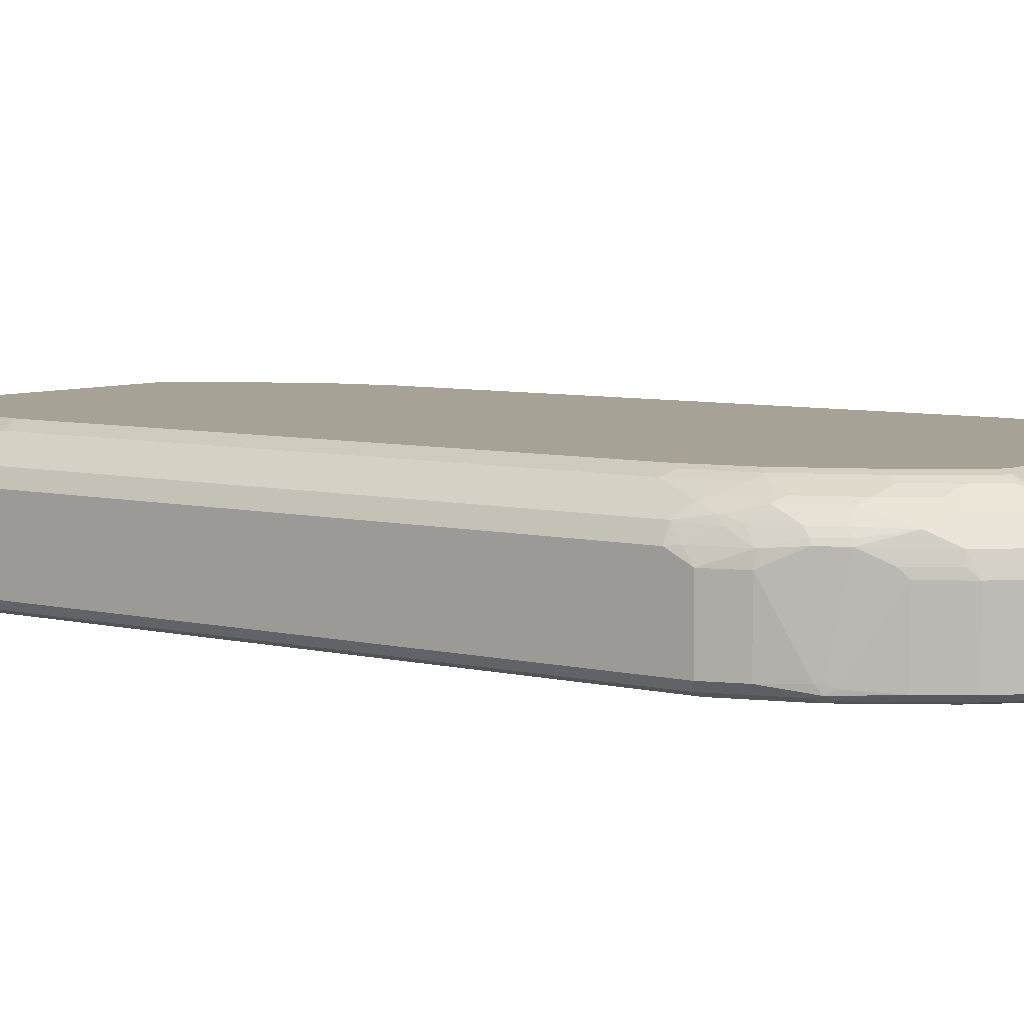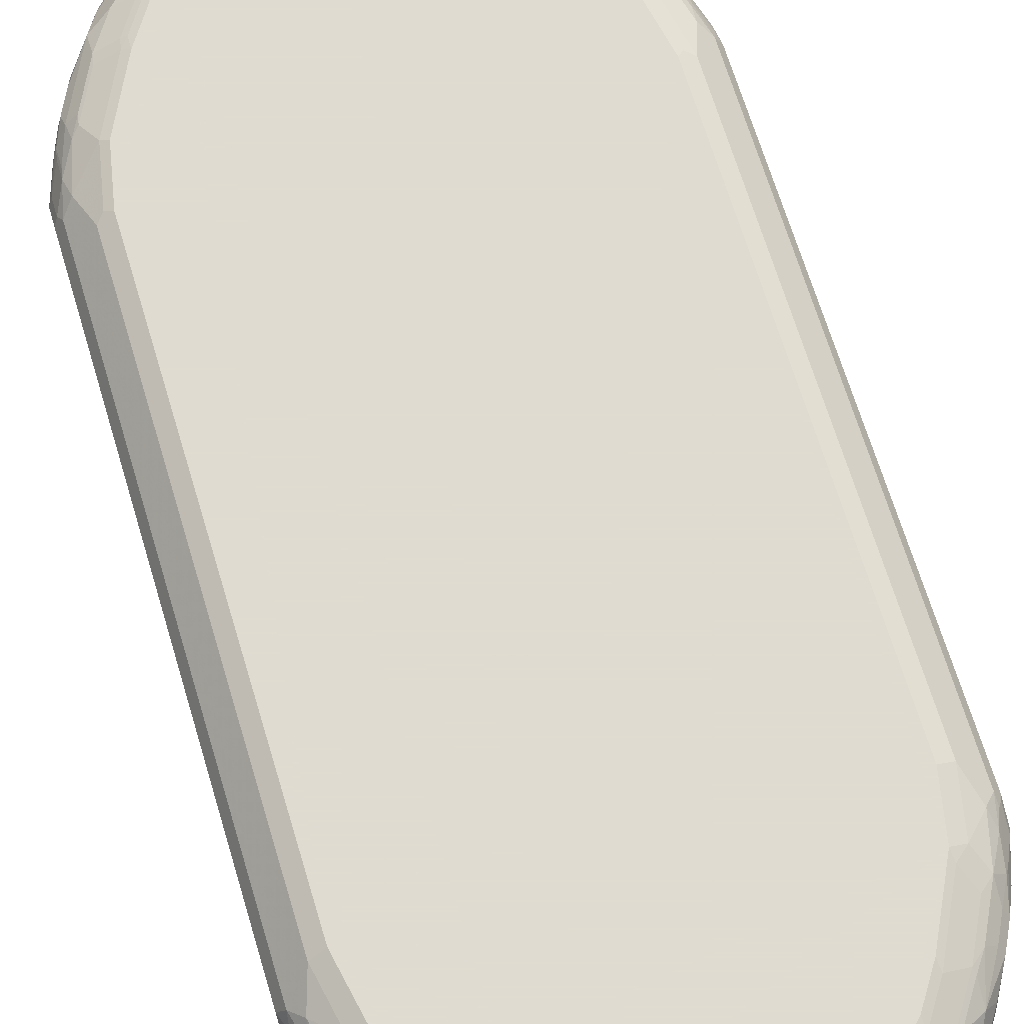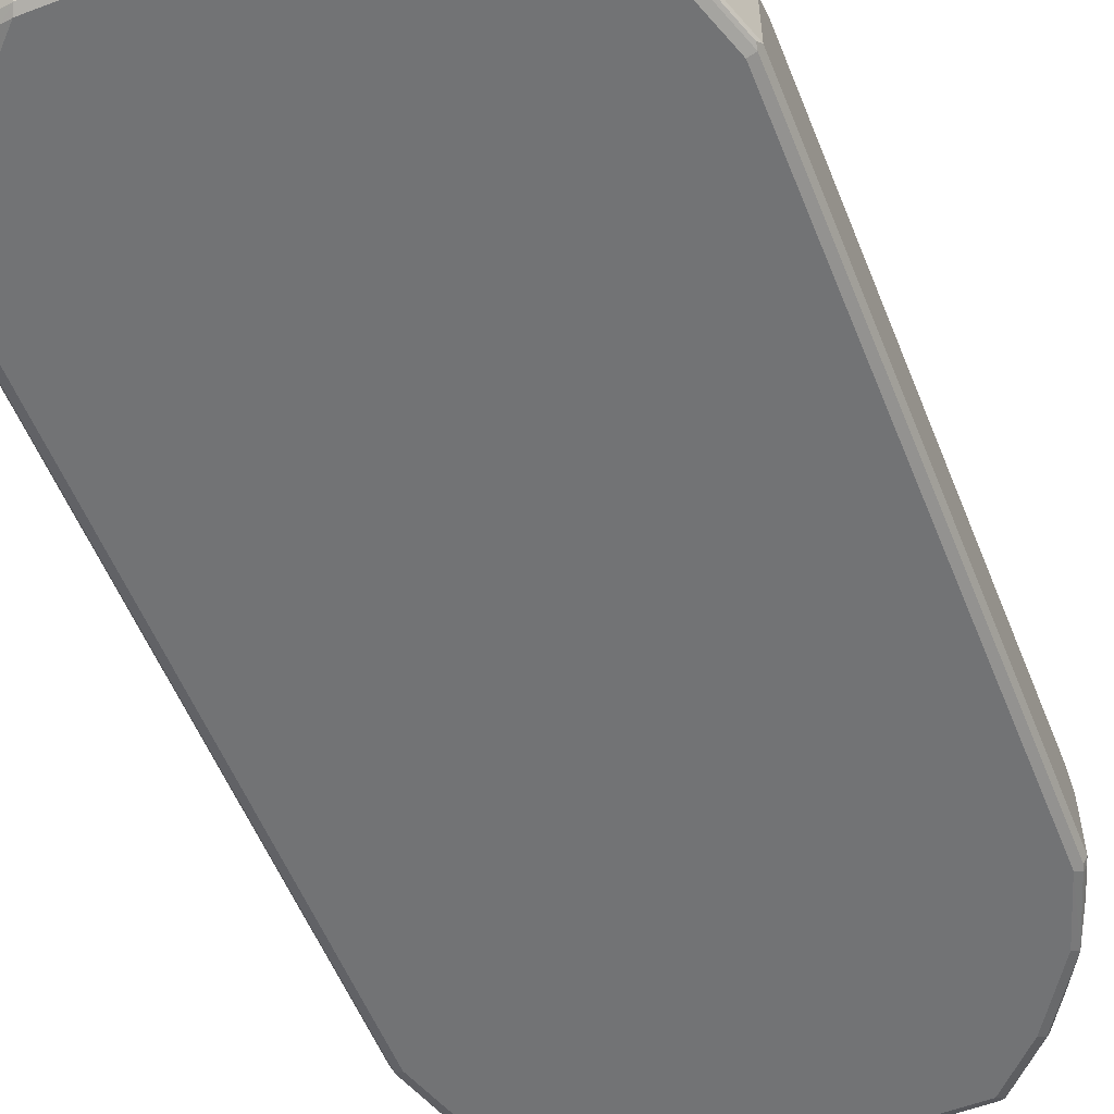
<metadata>
{"format":"obj","ext":"obj","renderer":"f3d","projection":"perspective","resolution":1024,"background":"white","views":[{"elev":6.3,"azim":-53.4,"up":"+Z"},{"elev":69.8,"azim":163.0,"up":"+Z"},{"elev":-55.8,"azim":21.7,"up":"+Z"}]}
</metadata>
<code>
v -0.2258 -0.9309 0.06846
v -0.2567 -0.9139 0.06675
v -0.2362 -0.9345 0.05648
v -0.2773 -0.9139 0.04621
v -0.2396 -0.9378 0.04793
v -0.2807 -0.9173 0.0274
v -0.2944 -0.9104 0.01371
v -0.3354 -0.8693 0.01371
v -0.3389 -0.8523 0.04621
v -0.3594 -0.8113 0.06675
v -0.3799 -0.7907 0.04621
v -0.3423 -0.8557 0.0274
v -0.3833 -0.7941 0.0274
v -0.4039 -0.753 0.04793
v -0.4005 -0.7497 0.05648
v -0.4244 -0.7119 0.04793
v -0.421 -0.7086 0.05648
v -0.4467 -0.6572 0.04365
v -0.4176 -0.6983 0.06846
v -0.397 -0.7393 0.06846
v -0.3765 -0.7393 0.089
v -0.4176 -0.6572 0.089
v -0.3594 -0.7497 0.09756
v -0.3183 -0.8113 0.09756
v -0.3286 -0.7598 0.1104
v -0.3183 -0.7497 0.1181
v -0.3902 -0.6367 0.1104
v -0.4005 -0.6674 0.09756
v -0.397 -0.6161 0.1095
v -0.4381 -0.5751 0.089
v -0.4176 -0.5135 0.1095
v -0.3799 -0.6263 0.1181
v -0.3697 -0.6161 0.1232
v -0.3081 -0.7393 0.1232
v -0.267 -0.8009 0.1232
v -0.2773 -0.8113 0.1181
v -0.2362 -0.8523 0.1181
v -0.2875 -0.8214 0.1104
v -0.3183 -0.8318 0.08729
v -0.2465 -0.8625 0.1104
v -0.2567 -0.8934 0.08729
v -0.2362 -0.8934 0.09756
v -0.2258 -0.9104 0.089
v 0.2258 -0.9104 0.089
v 0.2258 -0.842 0.1232
v 0.2465 -0.8856 0.09756
v 0.2465 -0.8446 0.1181
v 0.267 -0.8009 0.1232
v 0.267 -0.824 0.1181
v 0.2567 -0.8472 0.113
v 0.2567 -0.8882 0.09243
v 0.2258 -0.9309 0.06846
v 0.2567 -0.9087 0.07189
v 0.3594 -0.8061 0.07189
v 0.2773 -0.9087 0.05135
v 0.2362 -0.9396 0.05135
v -0.2258 -0.9448 0.04108
v 0.2258 -0.9448 0.04108
v 0.2465 -0.9448 -0.1027
v 0.2567 -0.9396 -0.09243
v 0.2773 -0.9191 0.03083
v 0.2944 -0.9104 0.02056
v 0.3354 -0.8693 0.02056
v 0.2738 -0.9309 -0.1027
v 0.2618 -0.9345 -0.113
v 0.2695 -0.9241 -0.1181
v 0.2533 -0.9378 -0.1164
v -0.2465 -0.9448 -0.1027
v -0.2602 -0.9378 -0.09585
v -0.2738 -0.9309 -0.1095
v -0.3354 -0.8693 -0.05891
v -0.3354 -0.8693 -0.1095
v -0.3765 -0.8078 0.01371
v -0.3765 -0.8078 -0.1095
v -0.4073 -0.736 -0.1198
v -0.421 -0.7291 -0.113
v -0.4159 -0.7393 -0.1053
v -0.4262 -0.7188 -0.1001
v -0.421 -0.7291 -0.09756
v -0.4449 -0.6709 0.0274
v -0.4518 -0.6572 0.02056
v -0.4518 -0.6572 -0.05891
v -0.4518 -0.6572 -0.1027
v -0.4724 -0.5956 -0.1027
v -0.4724 -0.5956 -0.05891
v -0.4724 -0.5545 0.04108
v -0.4724 -0.5956 0.02056
v -0.4672 -0.5751 0.04365
v -0.4467 -0.6161 0.06419
v -0.4586 -0.5545 0.06846
v -0.4415 -0.6058 0.07702
v -0.4381 -0.6367 0.06846
v -0.4586 0.5545 0.06846
v -0.4724 0.5545 0.04108
v -0.4724 0.5956 0.02056
v -0.4672 0.5647 0.05135
v -0.4672 0.6058 0.03083
v -0.4467 0.6674 0.03083
v -0.4262 0.7086 0.05135
v -0.4262 0.7291 -0.113
v -0.4056 0.7497 0.05135
v -0.4176 0.6983 0.06846
v -0.439 0.6572 0.06162
v -0.4467 0.6468 0.05135
v -0.4596 0.5751 0.06162
v -0.4467 0.6058 0.07189
v -0.4381 0.5751 0.089
v -0.4176 0.6572 0.089
v -0.397 0.6161 0.1095
v -0.4176 0.5135 0.1095
v -0.4005 -0.5236 0.1181
v -0.3902 0.5135 0.1232
v -0.3902 -0.5135 0.1232
v -0.2258 -0.842 0.1232
v 0.2258 0.842 0.1232
v -0.3697 0.6161 0.1232
v -0.3722 0.6367 0.1181
v -0.3928 0.6777 0.09756
v -0.3517 0.7598 0.09756
v -0.3765 0.7393 0.089
v -0.397 0.7393 0.06846
v -0.3543 0.8113 0.07189
v -0.3543 0.7702 0.09243
v -0.3132 0.8318 0.09243
v -0.3107 0.8214 0.09756
v -0.3107 0.7598 0.1181
v -0.2695 0.8214 0.1181
v -0.2721 0.8318 0.113
v -0.2516 0.8523 0.113
v -0.249 0.842 0.1181
v -0.267 0.8009 0.1232
v -0.2258 0.842 0.1232
v -0.3081 0.7393 0.1232
v -0.2327 0.8967 0.09585
v -0.2327 0.8557 0.1164
v -0.2516 0.8934 0.09243
v -0.2516 0.9139 0.07189
v -0.2721 0.9139 0.05135
v -0.2413 0.9345 0.05135
v -0.2327 0.9378 0.05477
v -0.219 0.9309 0.06846
v -0.219 0.9104 0.089
v 0.2327 0.9309 0.06846
v -0.2258 0.9448 0.04108
v -0.2533 0.9309 0.04108
v -0.2944 0.9104 0.02056
v -0.3354 0.8693 0.02056
v -0.3337 0.8523 0.05135
v -0.3439 0.8523 0.03083
v -0.3773 0.8009 0.04108
v -0.3851 0.7907 0.03083
v -0.3765 0.8078 0.02056
v -0.3354 0.8693 -0.1027
v -0.3765 0.8078 -0.1027
v -0.3389 0.8575 -0.113
v -0.3423 0.8488 -0.1164
v -0.4244 0.7256 -0.1164
v -0.3286 0.8651 -0.1181
v -0.2738 0.9309 -0.1027
v -0.267 0.9267 -0.1181
v -0.3286 0.842 -0.1232
v -0.2465 0.9241 -0.1232
v -0.2465 0.9378 -0.1164
v -0.2567 0.9396 -0.113
v -0.2465 0.9448 -0.1027
v 0.2465 0.9448 -0.1027
v 0.2465 0.9378 -0.1164
v 0.2567 0.9345 -0.1181
v 0.2602 0.9378 -0.1095
v 0.3423 0.8557 -0.1095
v 0.2738 0.9309 -0.09585
v 0.2533 0.9309 0.04793
v 0.2944 0.9104 0.0274
v 0.3354 0.8693 0.0274
v 0.2773 0.9139 0.05135
v 0.2567 0.9139 0.07189
v 0.2567 0.8934 0.09243
v 0.3594 0.8113 0.07189
v 0.3183 0.8318 0.09243
v 0.2773 0.8318 0.113
v 0.2567 0.8523 0.113
v 0.2327 0.8693 0.1095
v 0.2327 0.9104 0.089
v 0.2258 0.9448 0.04108
v 0.267 0.8009 0.1232
v 0.3081 0.7393 0.1232
v 0.3902 0.5135 0.1232
v 0.3697 0.6161 0.1232
v 0.3183 0.7702 0.113
v 0.3799 0.6468 0.113
v 0.3594 0.7702 0.09243
v 0.4005 0.6879 0.09243
v 0.4176 0.664 0.089
v 0.3765 0.7462 0.089
v 0.397 0.7462 0.06846
v 0.4176 0.7051 0.06846
v 0.4381 0.6435 0.06846
v 0.4415 0.6263 0.07189
v 0.4381 0.5819 0.089
v 0.397 0.623 0.1095
v 0.4176 0.5203 0.1095
v 0.4176 -0.5066 0.1095
v 0.4586 0.5614 0.06846
v 0.4621 0.5852 0.05135
v 0.4415 0.6674 0.05135
v 0.4176 0.7256 0.04793
v 0.4313 0.6983 0.04108
v 0.4518 0.6572 0.02056
v 0.4724 0.5956 0.02056
v 0.4724 0.5545 0.04108
v 0.4586 -0.5477 0.06846
v 0.4381 -0.5682 0.089
v 0.3833 -0.623 0.1164
v 0.4039 -0.664 0.09585
v 0.4176 -0.6503 0.089
v 0.4005 -0.6829 0.09243
v 0.3628 -0.7462 0.09585
v 0.3218 -0.7462 0.1164
v 0.3697 -0.6161 0.1232
v 0.3081 -0.7393 0.1232
v 0.3902 -0.5135 0.1232
v 0.4039 -0.5203 0.1164
v 0.3081 -0.7624 0.1181
v 0.3183 -0.765 0.113
v 0.3594 -0.765 0.09243
v 0.421 -0.6829 0.07189
v 0.4415 -0.6213 0.07189
v 0.4449 -0.6024 0.07531
v 0.4449 -0.6435 0.05477
v 0.4655 -0.6024 0.03423
v 0.4415 -0.6624 0.05135
v 0.4244 -0.7051 0.05477
v 0.4467 -0.6598 0.04108
v 0.4724 -0.5956 0.02056
v 0.4655 -0.5614 0.05477
v 0.4724 -0.5545 0.04108
v 0.4724 -0.5956 -0.1027
v 0.4518 -0.6572 -0.1027
v 0.4262 -0.7291 -0.113
v 0.4518 -0.6572 0.02056
v 0.4313 -0.6983 0.04108
v 0.397 -0.7667 0.04108
v 0.4039 -0.7462 0.05477
v 0.4005 -0.7547 0.05135
v 0.3183 -0.8266 0.09243
v 0.2773 -0.8266 0.113
v 0.356 -0.8283 0.04108
v 0.3765 -0.8078 0.02056
v 0.3389 -0.8472 0.05135
v 0.3765 -0.8078 -0.05891
v 0.3765 -0.8078 -0.1027
v 0.3354 -0.8693 -0.1027
v 0.3312 -0.8625 -0.1181
v 0.3439 -0.8523 -0.113
v 0.4133 -0.7393 -0.1181
v 0.4244 -0.7188 -0.1164
v 0.4655 -0.5956 -0.1164
v 0.4107 -0.7188 -0.1232
v 0.3286 -0.842 -0.1232
v 0.4518 -0.5956 -0.1232
v 0.4655 0.5956 -0.1164
v 0.4672 -0.6058 -0.113
v 0.4724 0.5956 -0.1027
v 0.4518 0.6572 -0.05891
v 0.4278 0.7155 -0.1061
v 0.421 0.7291 -0.09243
v 0.397 0.7667 0.04793
v 0.3765 0.8078 0.0274
v 0.4141 0.7428 -0.09927
v 0.421 0.7291 -0.1181
v 0.4518 0.6572 -0.1027
v 0.4449 0.6709 -0.1095
v 0.4655 0.6093 -0.1095
v 0.4621 0.6058 -0.1181
v 0.4518 0.5956 -0.1232
v 0.4107 0.7188 -0.1232
v 0.3286 0.842 -0.1232
v 0.3389 0.8523 -0.1181
v 0.3833 0.7941 -0.1095
v 0.3765 0.8078 -0.09585
v 0.3354 0.8693 -0.09585
v 0.3389 0.8523 0.05135
v 0.2465 0.9241 -0.1232
v -0.4518 -0.5956 -0.1232
v -0.4518 0.5956 -0.1232
v -0.4107 0.7188 -0.1232
v -0.4107 0.7419 -0.1181
v -0.4655 0.6024 -0.1164
v -0.4724 0.5956 -0.1027
v -0.4518 0.6572 -0.1027
v -0.4518 0.6572 0.02056
v -0.4655 -0.5888 -0.1164
v -0.4244 -0.7119 -0.1164
v -0.4107 -0.7188 -0.1232
v -0.3286 -0.842 -0.1232
v -0.2465 -0.9241 -0.1232
v -0.3252 -0.8592 -0.1198
v -0.2636 -0.9208 -0.1198
v -0.2396 -0.9378 -0.1164
v 0.2465 -0.9241 -0.1232
v 0.3107 -0.883 -0.1181
f 2 3 1
f 235 230 234
f 235 228 230
f 235 211 228
f 235 236 211
f 235 234 236
f 234 237 236
f 234 230 233
f 238 237 234
f 240 239 238
f 240 241 239
f 240 233 241
f 240 234 233
f 240 238 234
f 232 241 233
f 238 239 237
f 231 233 230
f 231 232 233
f 231 226 232
f 220 49 223
f 220 223 218
f 218 223 224
f 225 218 224
f 217 218 225
f 216 217 225
f 216 225 226
f 216 226 215
f 227 215 226
f 227 228 215
f 229 228 227
f 229 230 228
f 229 231 230
f 229 227 231
f 227 226 231
f 232 242 241
f 48 49 220
f 243 242 232
f 244 54 242
f 249 54 55
f 248 63 250
f 248 250 239
f 248 239 242
f 241 242 239
f 251 239 250
f 249 55 63
f 251 252 239
f 252 250 63
f 252 63 64
f 252 64 253
f 252 253 254
f 252 254 239
f 254 253 239
f 251 250 252
f 249 63 54
f 247 54 63
f 247 63 248
f 244 243 54
f 243 232 54
f 232 226 54
f 225 54 226
f 245 54 225
f 245 51 54
f 245 246 51
f 245 225 246
f 225 224 246
f 246 224 223
f 49 246 223
f 50 246 49
f 51 246 50
f 247 242 54
f 247 248 242
f 244 242 243
f 48 220 45
f 220 221 45
f 221 187 45
f 190 189 188
f 190 191 189
f 190 192 191
f 193 192 190
f 193 191 192
f 194 191 193
f 188 189 186
f 194 178 191
f 194 196 195
f 194 193 196
f 193 197 196
f 193 198 197
f 193 199 198
f 200 199 193
f 194 195 178
f 188 186 187
f 186 115 187
f 185 115 186
f 184 172 166
f 144 166 165
f 145 144 165
f 159 145 165
f 159 146 145
f 159 153 146
f 153 147 146
f 143 142 183
f 142 134 183
f 136 134 142
f 135 134 136
f 183 134 115
f 185 181 115
f 185 180 181
f 185 186 180
f 200 201 199
f 200 188 201
f 200 190 188
f 200 193 190
f 213 212 202
f 214 212 213
f 214 215 212
f 214 216 215
f 214 217 216
f 214 218 217
f 214 213 218
f 219 218 213
f 219 220 218
f 219 221 220
f 219 213 221
f 222 221 213
f 222 202 221
f 222 213 202
f 221 202 187
f 202 212 211
f 255 239 253
f 203 202 211
f 204 203 210
f 201 188 187
f 201 187 202
f 201 202 203
f 201 203 199
f 199 203 198
f 198 203 204
f 205 198 204
f 205 197 198
f 205 196 197
f 205 206 196
f 205 207 206
f 205 208 207
f 205 209 208
f 205 204 209
f 204 210 209
f 203 211 210
f 256 239 255
f 256 257 239
f 256 258 257
f 294 295 75
f 294 284 295
f 294 293 284
f 295 284 296
f 295 296 297
f 295 297 75
f 294 75 76
f 297 72 75
f 297 298 70
f 296 298 297
f 296 299 298
f 296 300 299
f 296 284 300
f 300 284 259
f 297 70 72
f 294 76 293
f 293 76 292
f 293 292 284
f 157 286 288
f 157 288 100
f 100 288 289
f 290 100 289
f 291 100 290
f 291 98 100
f 291 95 98
f 291 290 95
f 290 289 95
f 289 84 95
f 289 288 84
f 288 292 84
f 288 284 292
f 285 284 288
f 286 285 288
f 300 259 253
f 301 300 253
f 66 300 301
f 66 67 300
f 180 186 189
f 151 152 100
f 151 100 101
f 121 122 101
f 121 101 102
f 121 102 108
f 108 102 103
f 106 108 103
f 117 116 126
f 119 117 126
f 108 109 118
f 20 22 19
f 6 7 69
f 6 69 5
f 5 57 3
f 191 180 189
f 157 287 286
f 179 180 191
f 187 115 45
f 300 67 299
f 299 67 68
f 70 299 68
f 70 298 299
f 66 301 64
f 64 301 253
f 259 284 260
f 71 72 70
f 76 84 292
f 84 86 95
f 209 210 237
f 210 236 237
f 210 211 236
f 228 211 212
f 228 212 215
f 179 191 178
f 184 166 144
f 157 158 287
f 161 286 158
f 266 269 268
f 266 265 269
f 265 270 269
f 265 271 270
f 265 264 271
f 271 264 263
f 266 268 267
f 272 271 263
f 272 273 270
f 272 263 273
f 273 263 274
f 273 274 270
f 274 275 270
f 274 261 275
f 272 270 271
f 266 267 206
f 266 206 207
f 266 207 208
f 256 255 258
f 255 253 258
f 258 253 259
f 258 259 260
f 257 258 260
f 257 260 261
f 257 261 262
f 257 262 239
f 262 237 239
f 263 237 262
f 263 209 237
f 264 209 263
f 208 209 264
f 265 208 264
f 266 208 265
f 274 263 261
f 263 262 261
f 275 261 260
f 275 260 276
f 175 282 174
f 281 171 174
f 170 171 281
f 170 278 168
f 278 283 168
f 278 277 283
f 277 276 283
f 283 276 162
f 283 162 168
f 163 168 162
f 276 260 162
f 284 162 260
f 285 162 284
f 286 162 285
f 161 162 286
f 175 178 282
f 287 158 286
f 196 206 267
f 195 267 178
f 275 276 270
f 277 270 276
f 278 270 277
f 170 270 278
f 279 270 170
f 279 280 270
f 279 170 280
f 280 170 281
f 280 281 268
f 280 268 269
f 280 269 270
f 268 281 174
f 268 174 282
f 268 282 178
f 268 178 267
f 195 196 267
f 143 184 144
f 143 172 184
f 143 176 172
f 57 68 58
f 5 68 57
f 69 68 5
f 69 70 68
f 7 70 69
f 7 8 70
f 59 58 68
f 8 71 70
f 73 72 8
f 74 72 73
f 74 75 72
f 74 76 75
f 77 76 74
f 77 78 76
f 8 72 71
f 59 68 67
f 65 59 67
f 65 67 66
f 56 52 1
f 56 1 57
f 56 57 58
f 56 58 59
f 56 59 60
f 61 56 60
f 61 55 56
f 62 55 61
f 62 63 55
f 62 64 63
f 62 61 64
f 61 60 64
f 60 59 64
f 65 64 59
f 65 66 64
f 77 79 78
f 77 13 79
f 77 73 13
f 77 74 73
f 87 18 88
f 87 81 18
f 87 85 81
f 81 85 82
f 89 88 18
f 89 90 88
f 89 91 90
f 89 92 91
f 89 18 92
f 92 18 19
f 92 19 22
f 91 92 22
f 91 22 30
f 91 30 90
f 90 30 93
f 87 88 86
f 53 52 56
f 87 86 85
f 85 84 82
f 13 73 12
f 12 73 8
f 9 12 8
f 13 14 79
f 16 79 14
f 16 78 79
f 16 80 78
f 16 18 80
f 80 18 81
f 80 81 78
f 78 81 82
f 78 82 83
f 78 83 76
f 83 84 76
f 83 82 84
f 85 86 84
f 90 93 86
f 53 56 55
f 53 54 51
f 15 20 19
f 15 10 20
f 21 20 10
f 21 22 20
f 21 23 22
f 21 10 23
f 17 15 19
f 23 10 24
f 23 25 26
f 23 26 27
f 23 27 28
f 23 28 22
f 28 27 22
f 29 22 27
f 23 24 25
f 17 19 18
f 17 18 16
f 17 16 15
f 4 3 2
f 4 5 3
f 4 6 5
f 4 7 6
f 4 8 7
f 4 9 8
f 4 2 9
f 9 2 10
f 11 9 10
f 11 12 9
f 11 13 12
f 11 14 13
f 11 10 14
f 15 14 10
f 15 16 14
f 29 30 22
f 29 31 30
f 29 32 31
f 29 27 32
f 41 39 10
f 39 24 10
f 44 43 1
f 44 42 43
f 44 45 42
f 46 45 44
f 47 45 46
f 47 48 45
f 47 49 48
f 47 50 49
f 47 51 50
f 47 46 51
f 51 46 44
f 51 44 52
f 53 51 52
f 41 10 2
f 53 55 54
f 41 2 1
f 41 43 42
f 26 32 27
f 26 33 32
f 34 33 26
f 34 35 33
f 34 26 35
f 36 35 26
f 36 37 35
f 36 38 37
f 36 26 38
f 26 25 38
f 38 25 24
f 39 38 24
f 39 40 38
f 41 40 39
f 41 42 40
f 41 1 43
f 1 3 57
f 88 90 86
f 94 95 86
f 149 122 148
f 150 122 149
f 150 101 122
f 150 151 101
f 150 152 151
f 150 147 152
f 138 148 122
f 150 149 147
f 152 147 153
f 154 152 153
f 154 100 152
f 154 153 100
f 155 100 153
f 156 100 155
f 149 148 147
f 138 147 148
f 138 146 147
f 138 145 146
f 129 136 124
f 124 136 122
f 137 122 136
f 137 138 122
f 137 139 138
f 137 140 139
f 137 141 140
f 137 136 141
f 141 136 142
f 141 142 143
f 141 143 144
f 141 144 140
f 139 140 144
f 139 144 145
f 138 139 145
f 156 157 100
f 156 158 157
f 156 155 158
f 155 153 158
f 173 174 171
f 173 175 174
f 173 172 175
f 176 175 172
f 177 175 176
f 177 178 175
f 177 179 178
f 177 180 179
f 177 181 180
f 182 181 177
f 182 115 181
f 182 183 115
f 182 177 183
f 177 143 183
f 177 176 143
f 173 171 172
f 129 135 136
f 171 166 172
f 169 171 170
f 158 153 159
f 160 158 159
f 160 161 158
f 160 162 161
f 160 163 162
f 160 164 163
f 160 159 164
f 164 159 165
f 164 165 166
f 164 166 167
f 164 167 163
f 167 168 163
f 167 166 168
f 169 168 166
f 169 170 168
f 169 166 171
f 94 86 93
f 129 130 135
f 135 132 134
f 107 109 108
f 107 110 109
f 107 93 110
f 30 110 93
f 31 110 30
f 111 110 31
f 107 108 106
f 111 112 110
f 111 33 113
f 111 32 33
f 111 31 32
f 33 35 113
f 35 114 113
f 37 114 35
f 111 113 112
f 107 106 93
f 96 94 93
f 105 97 96
f 96 95 94
f 97 95 96
f 97 98 95
f 99 98 97
f 99 100 98
f 99 101 100
f 99 102 101
f 99 103 102
f 104 103 99
f 104 97 103
f 104 99 97
f 105 103 97
f 105 106 103
f 105 93 106
f 105 96 93
f 37 45 114
f 37 42 45
f 40 42 37
f 40 37 38
f 125 126 127
f 128 125 127
f 128 124 125
f 128 129 124
f 128 130 129
f 128 127 130
f 131 130 127
f 131 132 130
f 131 133 132
f 131 126 133
f 131 127 126
f 133 126 116
f 133 116 132
f 132 116 115
f 132 115 134
f 125 119 126
f 130 132 135
f 123 120 119
f 123 125 124
f 114 45 113
f 115 113 45
f 116 113 115
f 112 113 116
f 112 116 110
f 109 110 116
f 117 109 116
f 117 118 109
f 119 118 117
f 119 108 118
f 120 108 119
f 120 121 108
f 120 122 121
f 123 122 120
f 123 124 122
f 123 119 125
f 52 44 1

</code>
